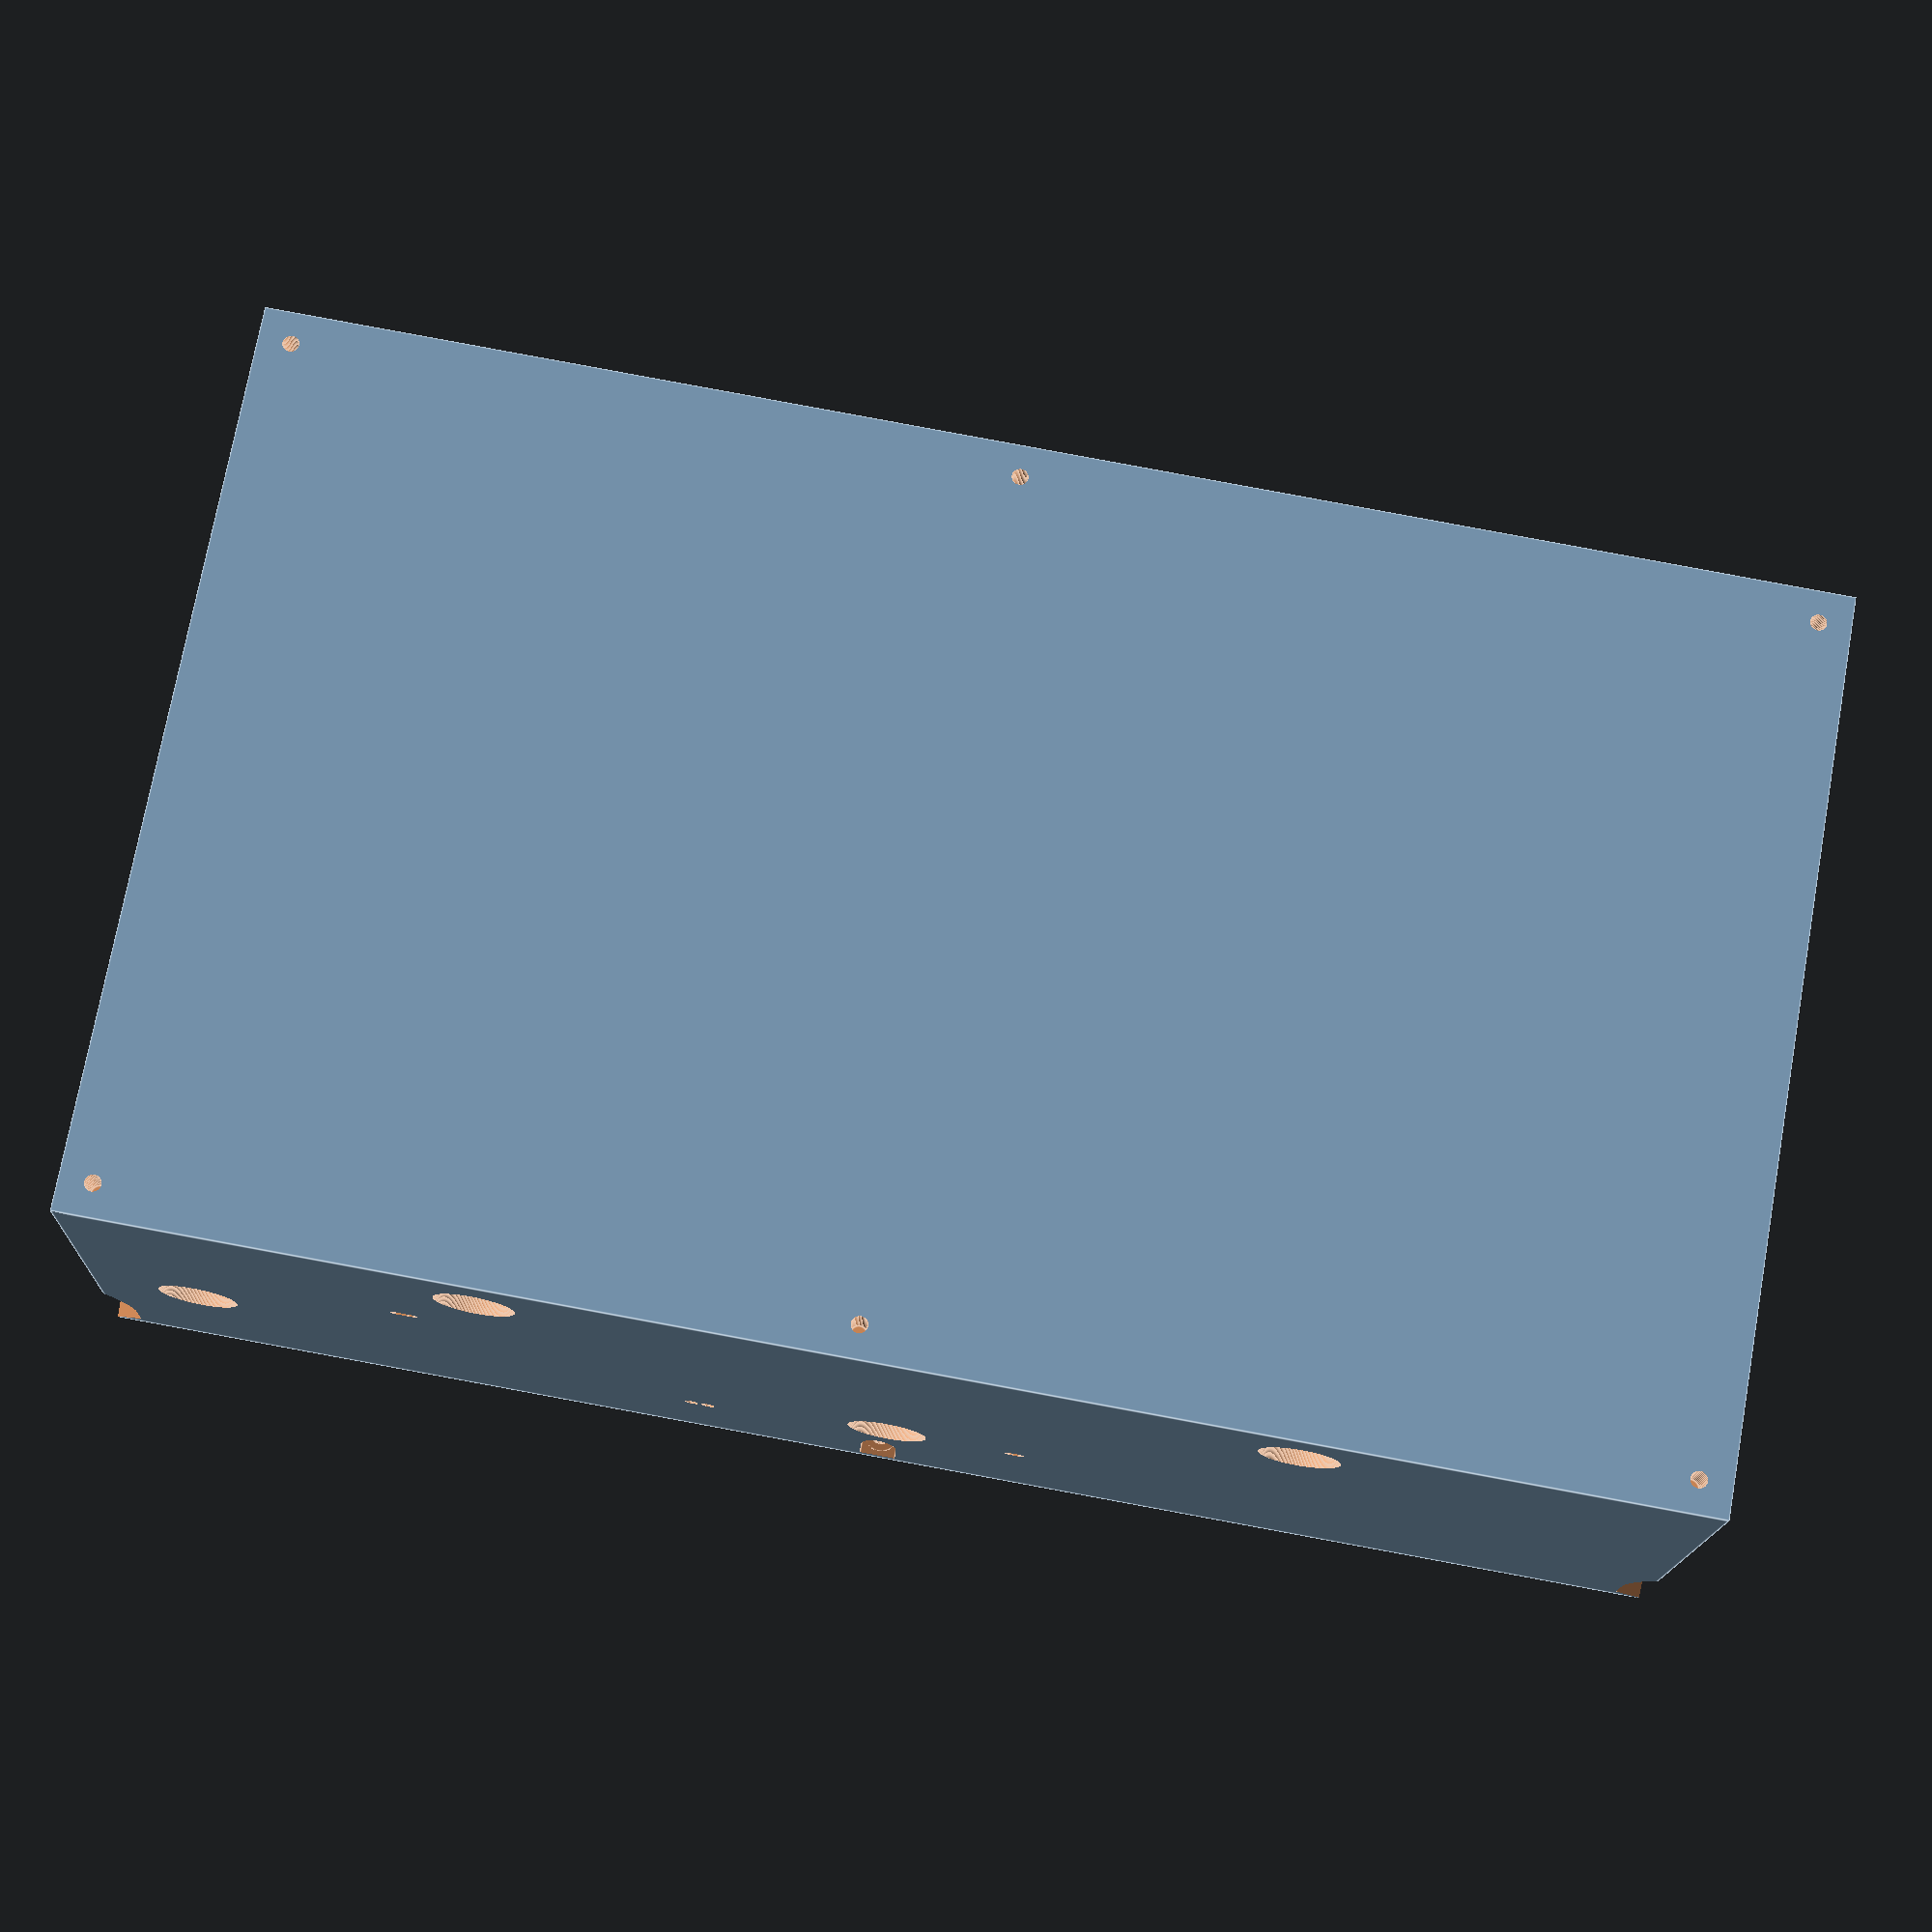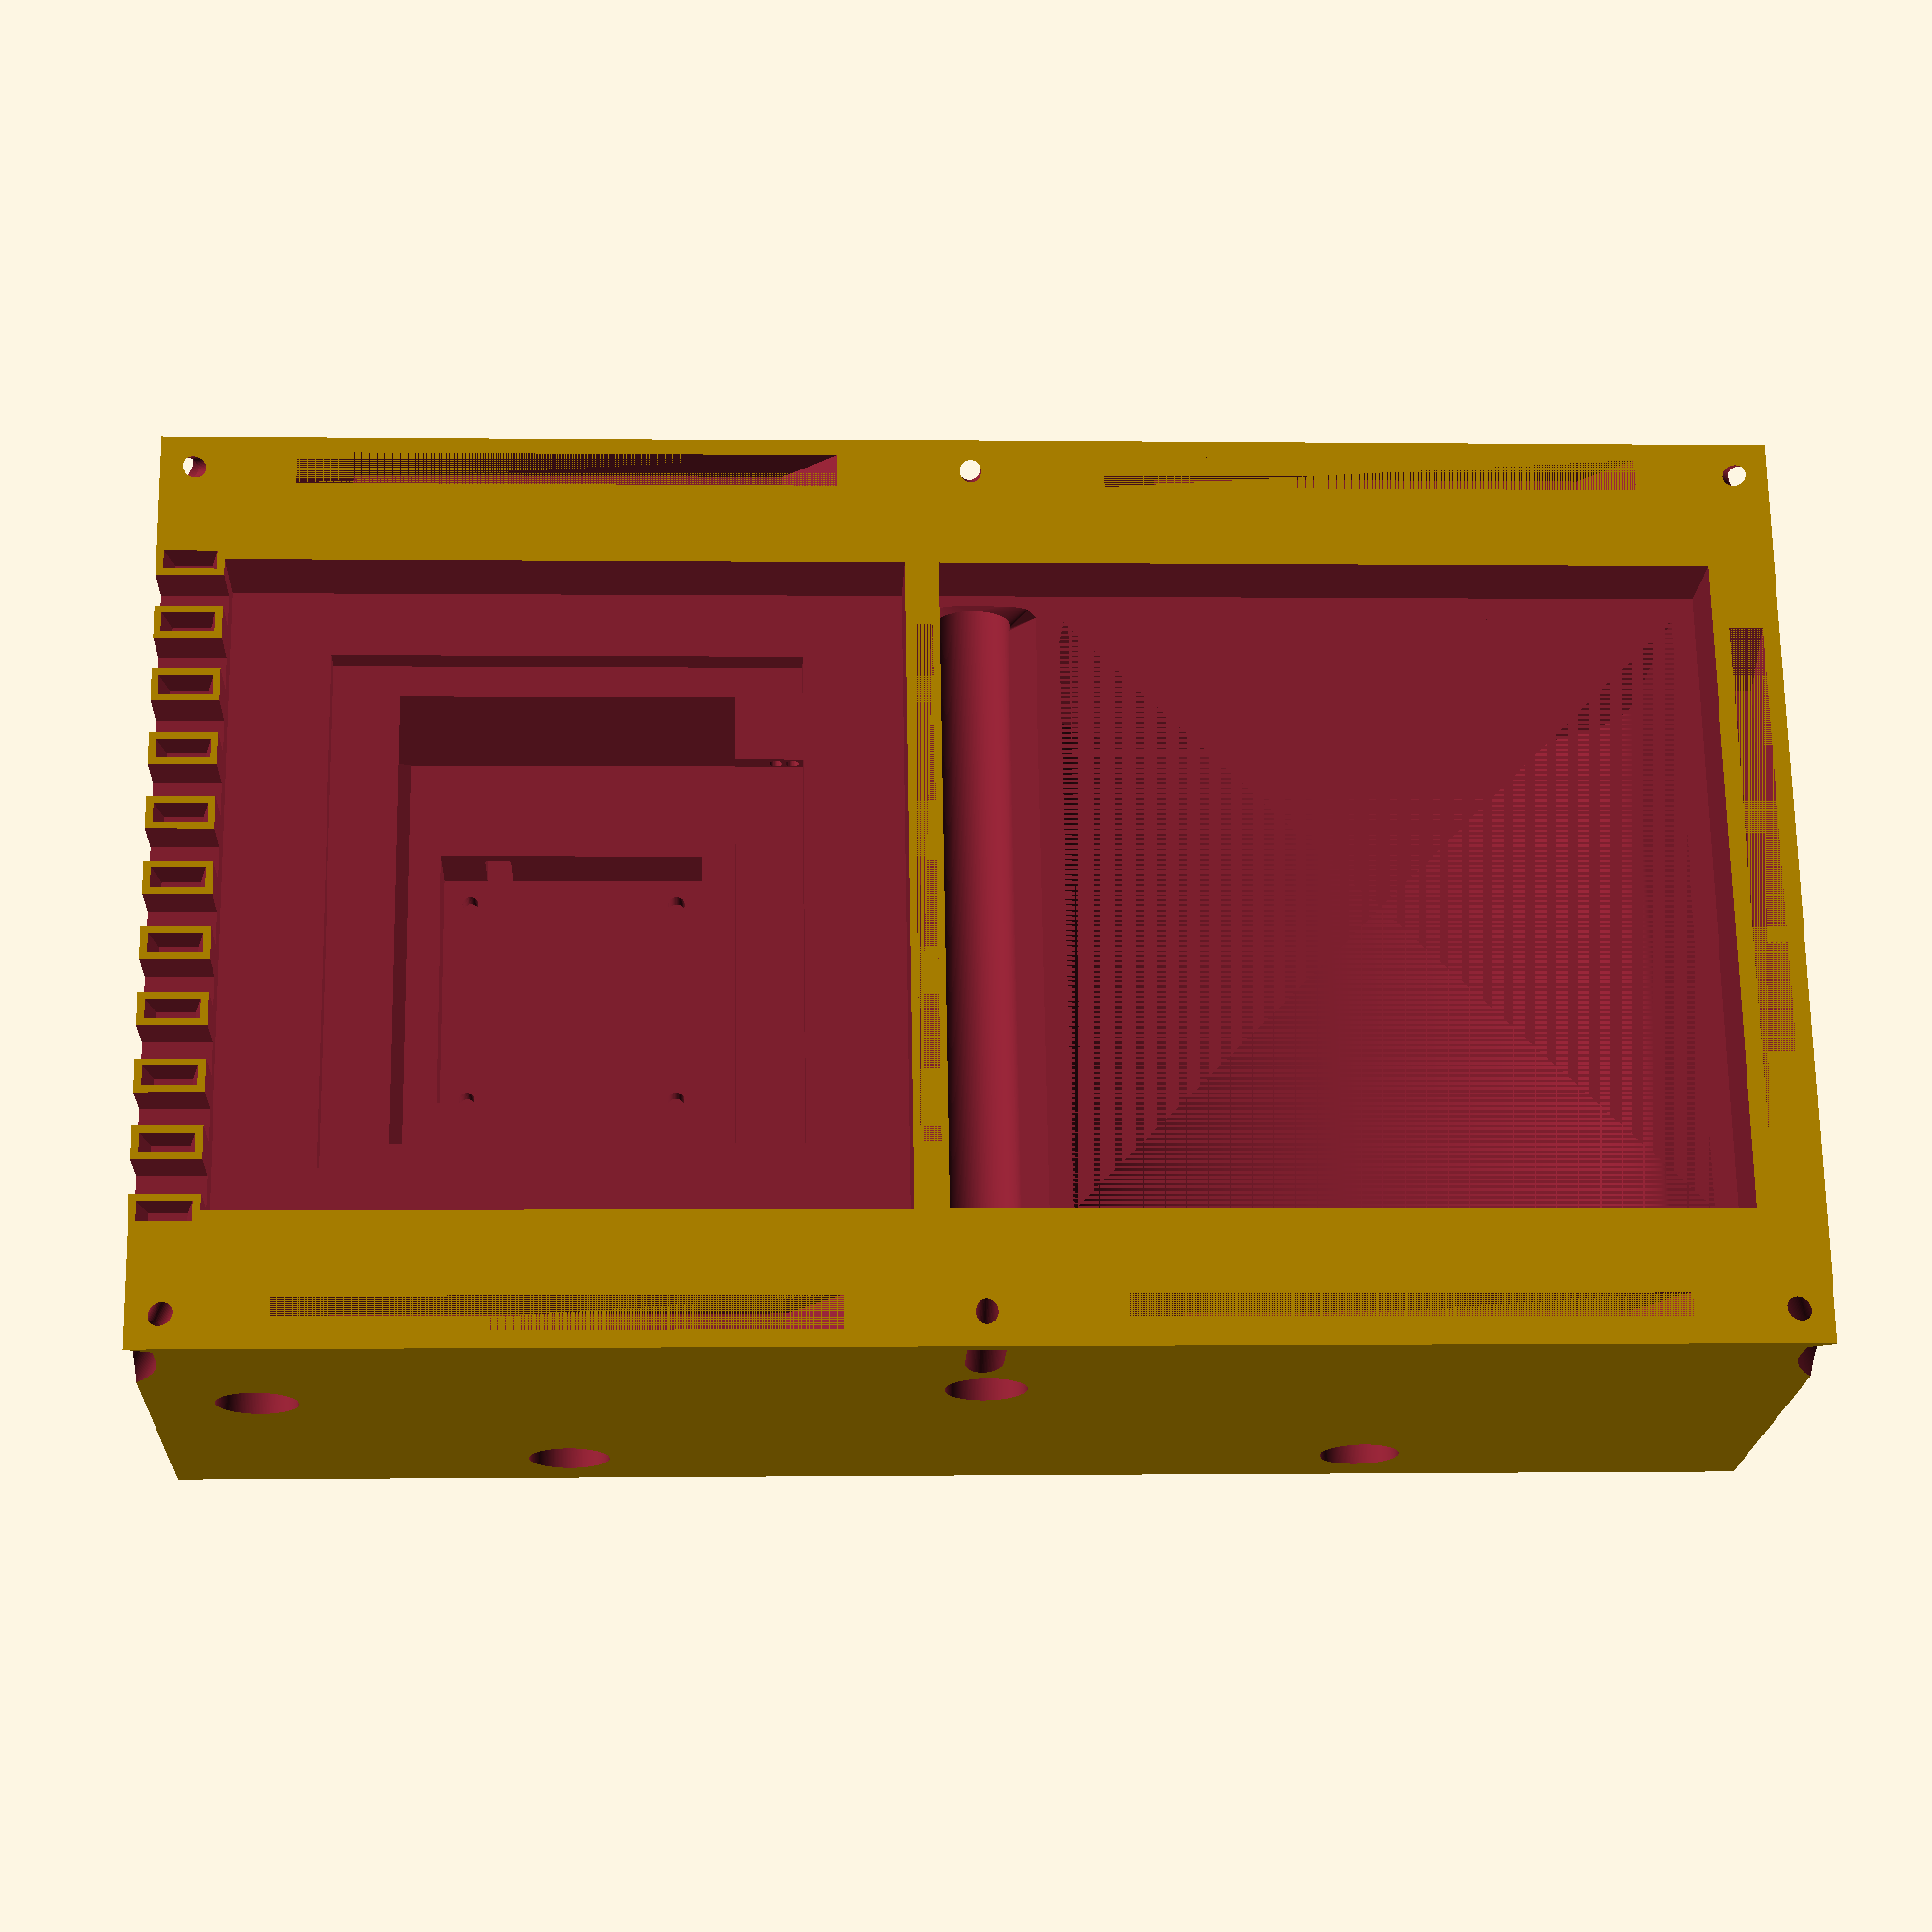
<openscad>
module hvac_top() {
    difference() {
        translate([0,0,61.5]) cube([240,140,74.5]);

        translate([60,5,61.5]) linear_extrude(height = 5, scale = [.8,.5])
            square([80,5], center = true);
        translate([180,5,61.5]) linear_extrude(height = 5, scale = [.8,.5])
            square([80,5], center = true);
        translate([60,135,61.5]) linear_extrude(height = 5, scale = [.8,.5])
            square([80,5], center = true);
        translate([180,135,61.5]) linear_extrude(height = 5, scale = [.8,.5])
            square([80,5], center = true);
        translate([112.5,70,61.5]) linear_extrude(height = 5, scale = [.5,.8])
            square([3,80], center = true);
        translate([235,70,61.5]) linear_extrude(height = 5, scale = [.5,.8])
            square([5,80], center = true);
        for (i = [-50:10:50])
            translate([5,70+i,61.2]) linear_extrude(height = 5, scale = [.7,.7])
                square([8,3], center = true);


        translate([10,20,-10]) cube([100,100,83.5]);
        translate([25,30,-10]) cube([70,80,87.5]);
        translate([35,35,-10]) cube([50,70,114.5]);
        translate([40,50,-10]) cube([40,40,125]);
        translate([60,70,115]) intersection() {
            cylinder(d1 = 38, d2 = 56, h = 16.5);
            translate([-20,-30,0]) cube([40,60,16.5]);
        }
        translate([60,130,124]) rotate([90,0,0])
            linear_extrude(height = 60, scale = [3.2,1.2]) circle(d = 12, $fs = .05);
        translate([60,10,124]) rotate([-90,0,0])
            linear_extrude(height = 60, scale = [3.2,1.2]) circle(d = 12, $fs = .05);
        translate([76,86,0]) cylinder(d = 2.5, h = 118.2);
        translate([44,86,0]) cylinder(d = 2.5, h = 118.2);
        translate([76,54,0]) cylinder(d = 2.5, h = 118.2);
        translate([44,54,0]) cylinder(d = 2.5, h = 118.2);

        for (i = [0:10:90])
            translate([-5,22.5+i,49]) cube([50,5,20]);
        
        translate([60,70,124]) rotate([-90,0,0]) cylinder(d = 12, h = 200, center = true);
        translate([16,70,91]) rotate([-90,0,0]) cylinder(d = 12, h = 200, center = true);
        hull() {
            translate([16,70,91]) rotate([-90,0,0]) cylinder(d = 12, h = 70, center = true);
            translate([35,35,77.5]) cube([10,70,27]);
        }

        translate([130,20,-10]) cube([100,100,83.5]);
        translate([133.5,23.5,73.5]) cube([93,93,31.5]);
        translate([180,70,105]) rotate([-90,0,0])
            scale([1.86,1,1]) cylinder(r = 25, h = 93, center = true);
        translate([180,70,124]) rotate([-90,0,0]) cylinder(d = 12, h = 200, center = true);
        
        translate([115,20,53]) cube([20,100,20.5]);
        hull() {
            translate([115,23.5,67]) cube([15,93,6.5]);
            translate([121,70,85]) rotate([-90,0,0]) cylinder(d = 12, h = 100, center = true);
        }
        translate([121,70,85]) rotate([-90,0,0]) cylinder(d = 12, h = 200, center = true);

        translate([91,-1,79.1]) rotate([-90,0,0]) cylinder(d = 2,h = 50);
        translate([93.5,-1,79.1]) rotate([-90,0,0]) cylinder(d = 2,h = 50);
        translate([84,45,76.5]) cube([11,43,4]);
        
        hull() {
            translate([47.3,70,107]) rotate([90,0,0]) cylinder(d = 1.4, h = 100);
            translate([49.9,70,107]) rotate([90,0,0]) cylinder(d = 1.4, h = 100);
        }
        translate([46.6,44,107]) cube([4,8,8]);

        hull() {
            translate([139.75,70,85.2]) rotate([90,0,0]) cylinder(d = 1.5, h = 100);
            translate([141.25,70,85.2]) rotate([90,0,0]) cylinder(d = 1.5, h = 100);
        }
        
        
        translate([5,5,61.5]) rotate([0,0,45]) rotate([0,-30,0]) {
            cylinder(d = 3.2, h = 10, center = true);
            translate([0,0,4]) cylinder(d = 5.5, h = 20);
            translate([-10,-2.75,4]) cube([10,5.5,20]);
        }
        translate([120,5,61.5]) rotate([0,0,90]) rotate([0,-30,0]) {
            cylinder(d = 3.2, h = 10, center = true);
            translate([0,0,4]) cylinder(d = 5.5, h = 20);
            translate([-10,-2.75,4]) cube([10,5.5,20]);
        }
        translate([235,5,61.5]) rotate([0,0,135]) rotate([0,-30,0]) {
            cylinder(d = 3.2, h = 10, center = true);
            translate([0,0,4]) cylinder(d = 5.5, h = 20);
            translate([-10,-2.75,4]) cube([10,5.5,20]);
        }
        translate([5,135,61.5]) rotate([0,0,-45]) rotate([0,-30,0]) {
            cylinder(d = 3.2, h = 10, center = true);
            translate([0,0,4]) cylinder(d = 5.5, h = 20);
            translate([-10,-2.75,4]) cube([10,5.5,20]);
        }
        translate([120,135,61.5]) rotate([0,0,-90]) rotate([0,-30,0]) {
            cylinder(d = 3.2, h = 10, center = true);
            translate([0,0,4]) cylinder(d = 5.5, h = 20);
            translate([-10,-2.75,4]) cube([10,5.5,20]);
        }
        translate([235,135,61.5]) rotate([0,0,-135]) rotate([0,-30,0]) {
            cylinder(d = 3.2, h = 10, center = true);
            translate([0,0,4]) cylinder(d = 5.5, h = 20);
            translate([-10,-2.75,4]) cube([10,5.5,20]);
        }
        translate([5,5,129]) cylinder(d = 2.5, h = 100);
        translate([115,5,129]) cylinder(d = 2.5, h = 100);
        translate([235,5,129]) cylinder(d = 2.5, h = 100);
        translate([5,135,129]) cylinder(d = 2.5, h = 100);
        translate([115,135,129]) cylinder(d = 2.5, h = 100);
        translate([235,135,129]) cylinder(d = 2.5, h = 100);
    }
}

$fs = .2;
$fa = .1;
hvac_top();
</openscad>
<views>
elev=15.7 azim=10.2 roll=357.8 proj=p view=edges
elev=20.0 azim=181.0 roll=177.2 proj=p view=wireframe
</views>
